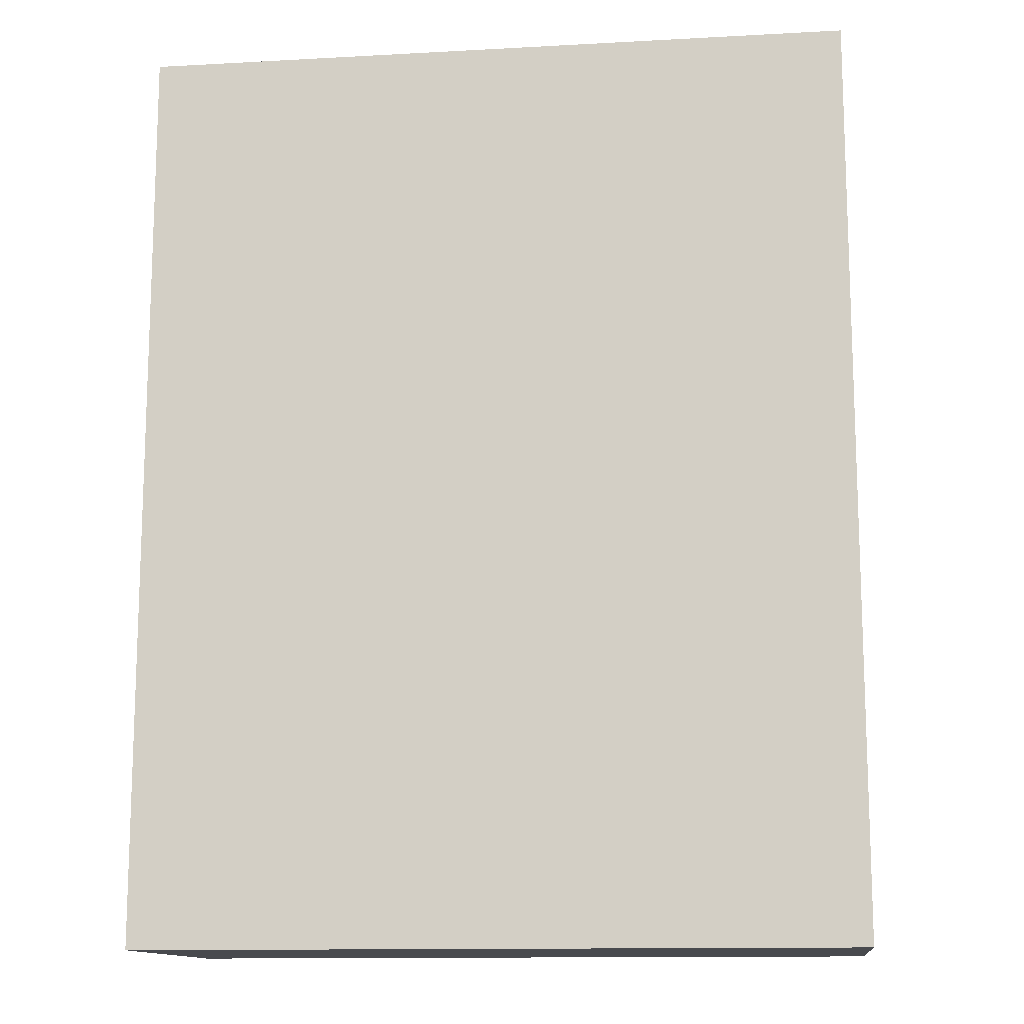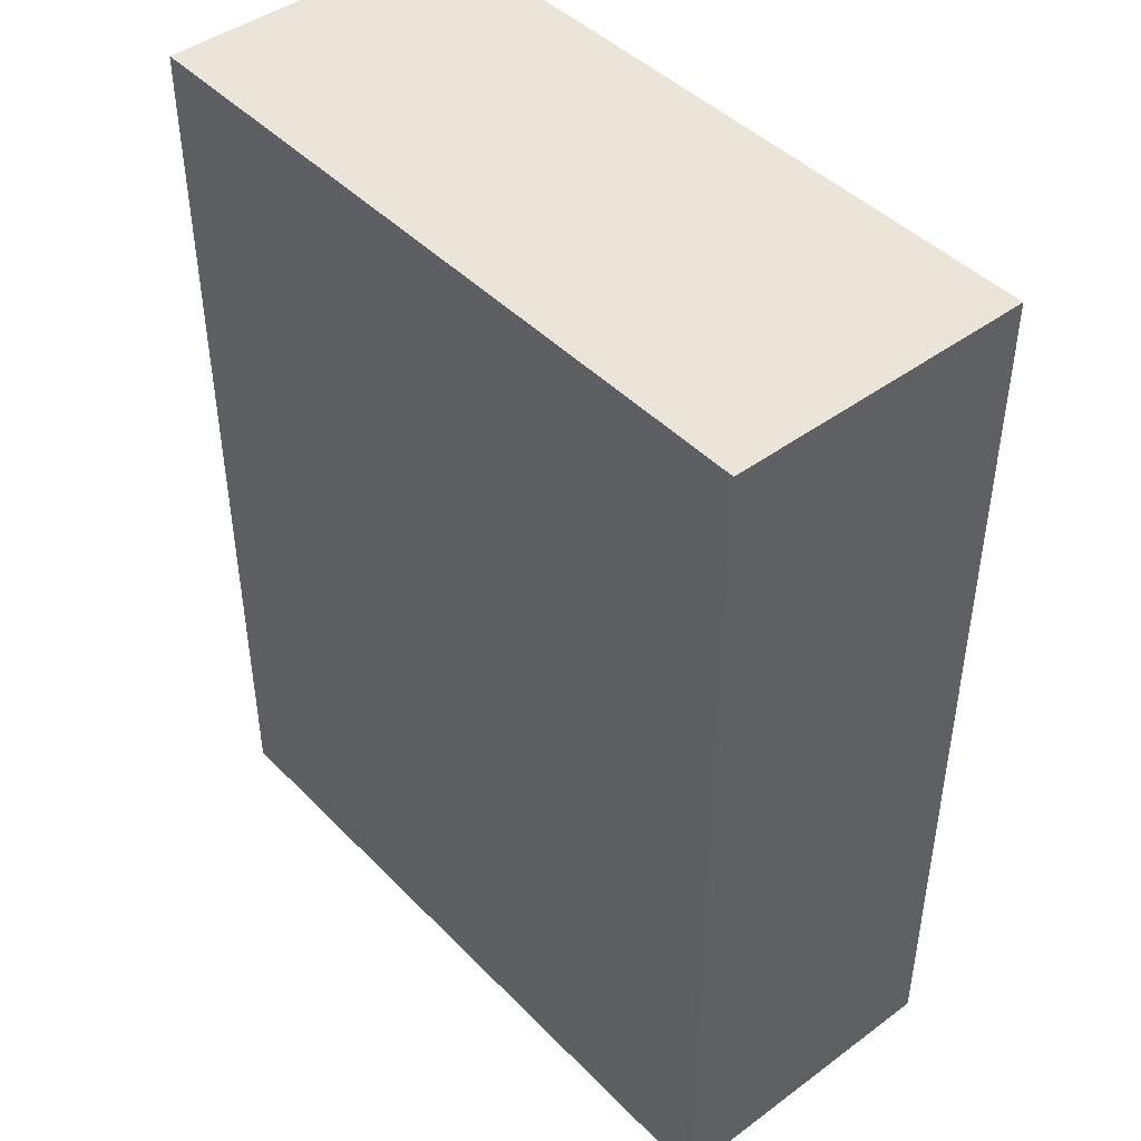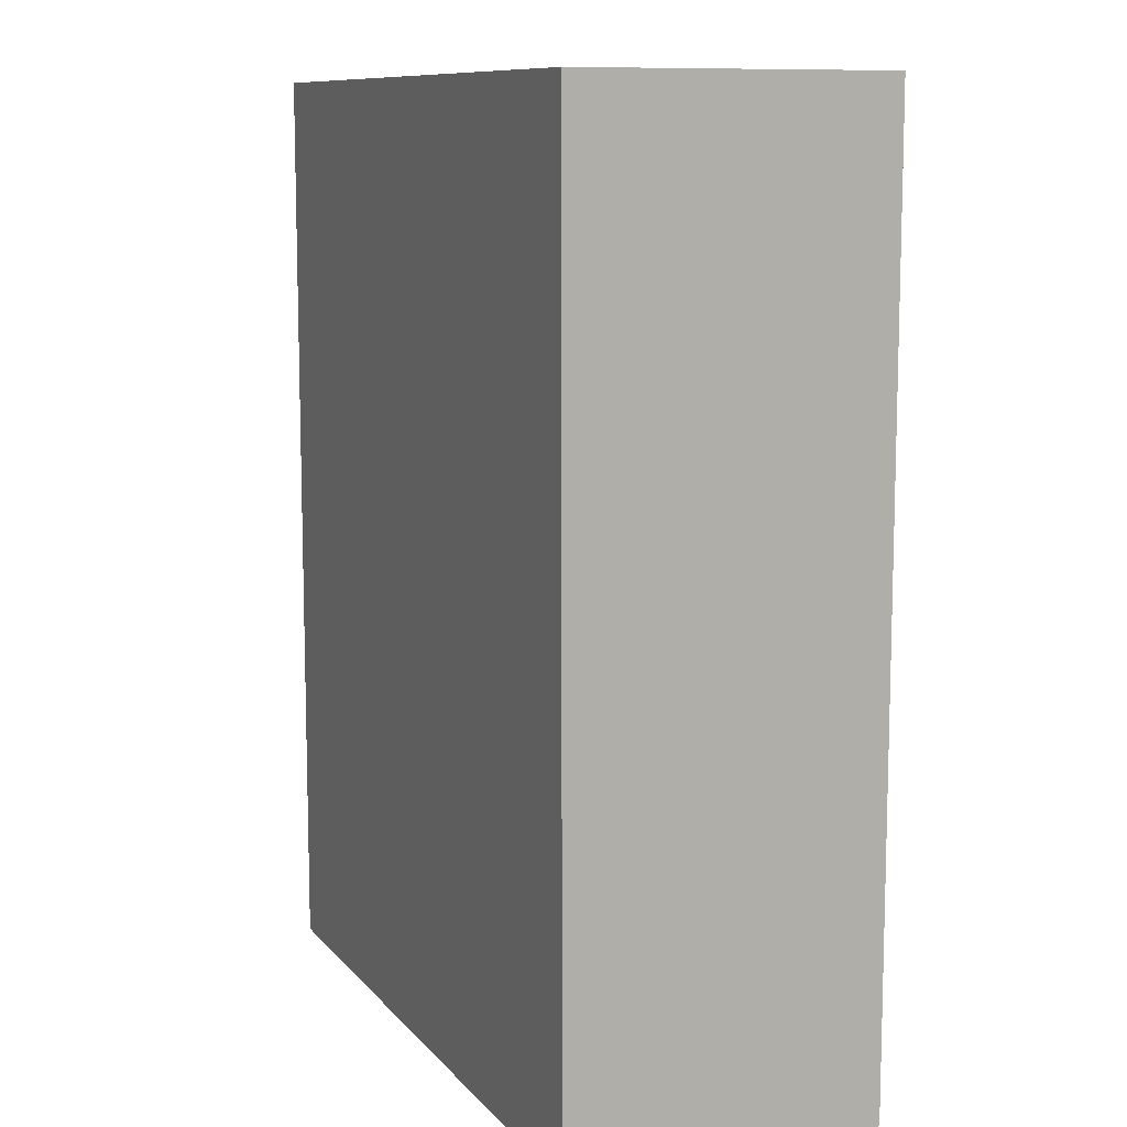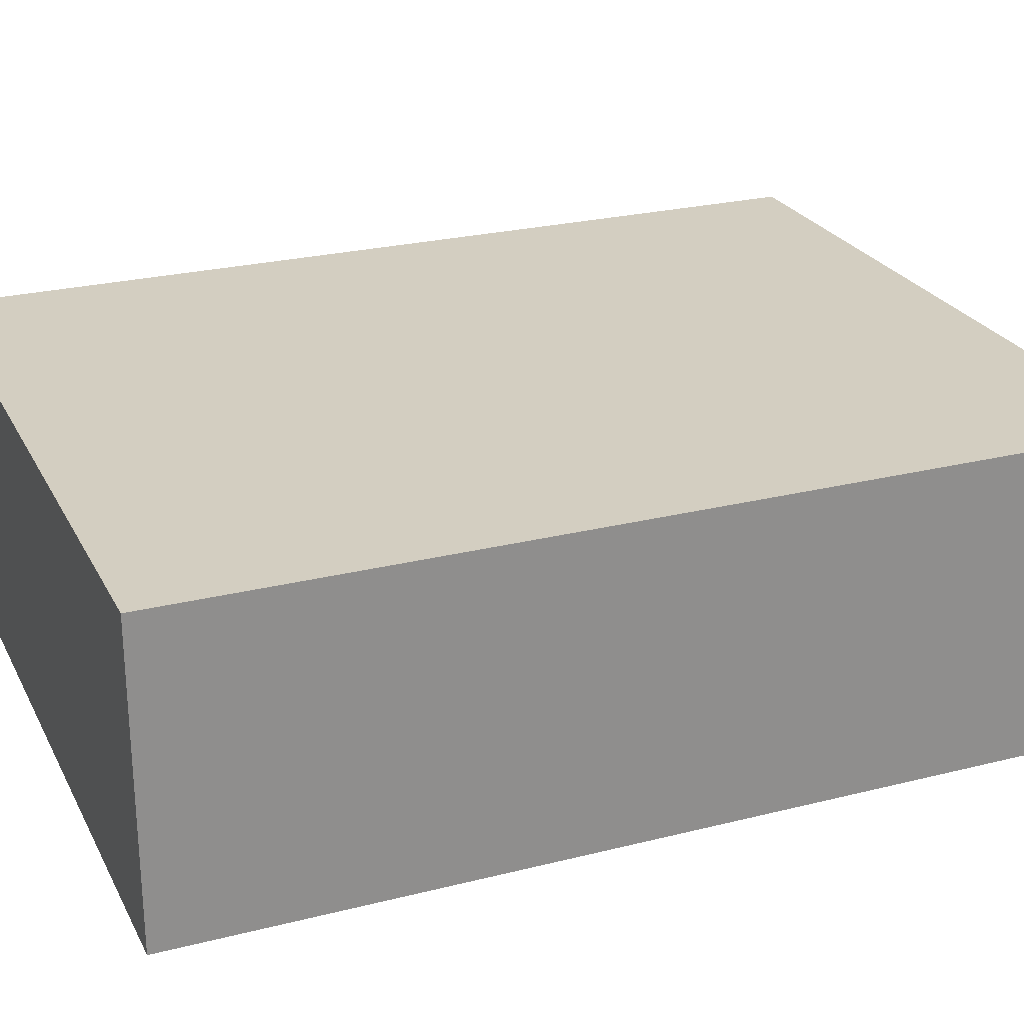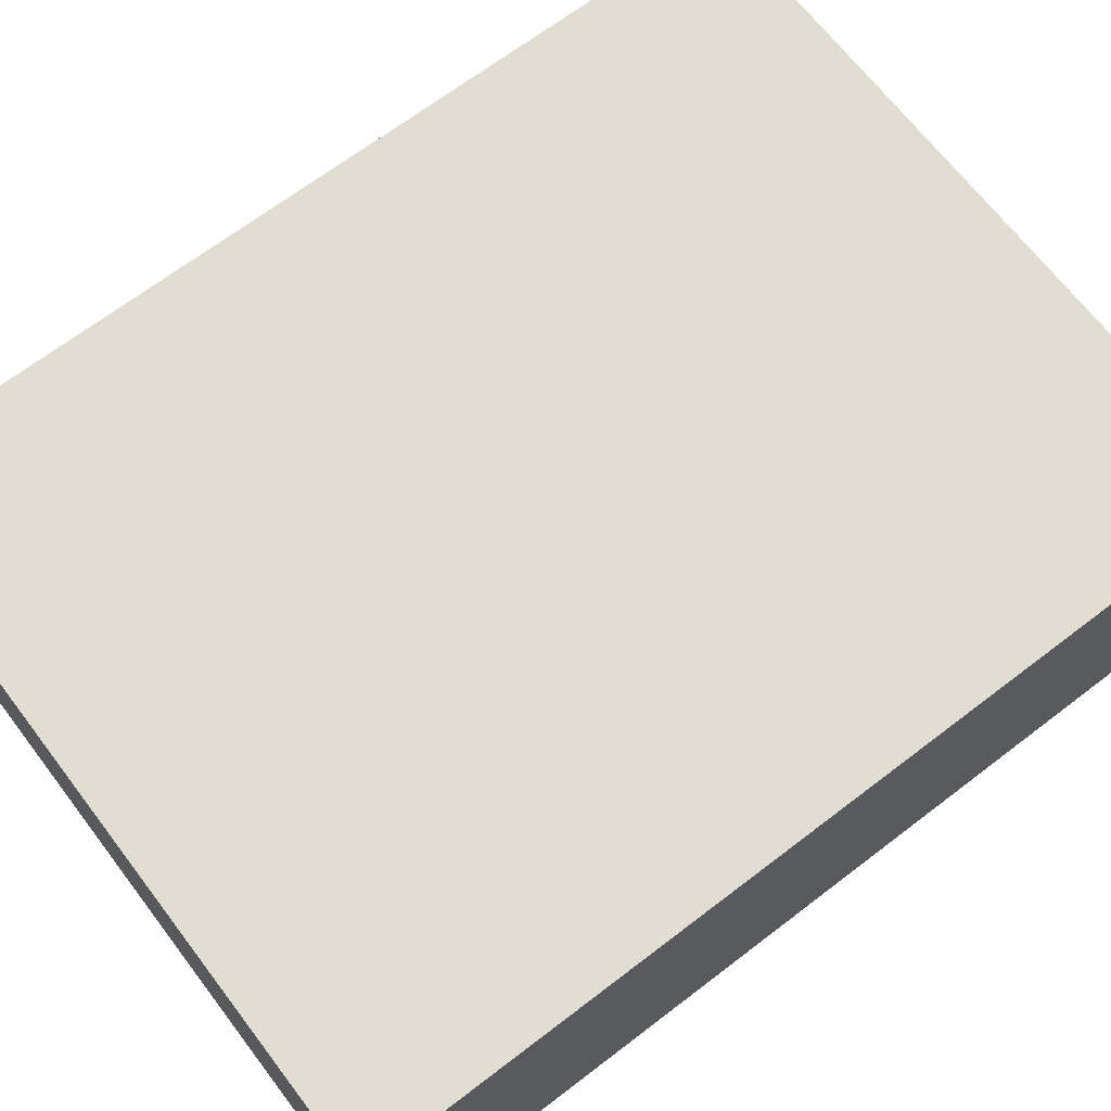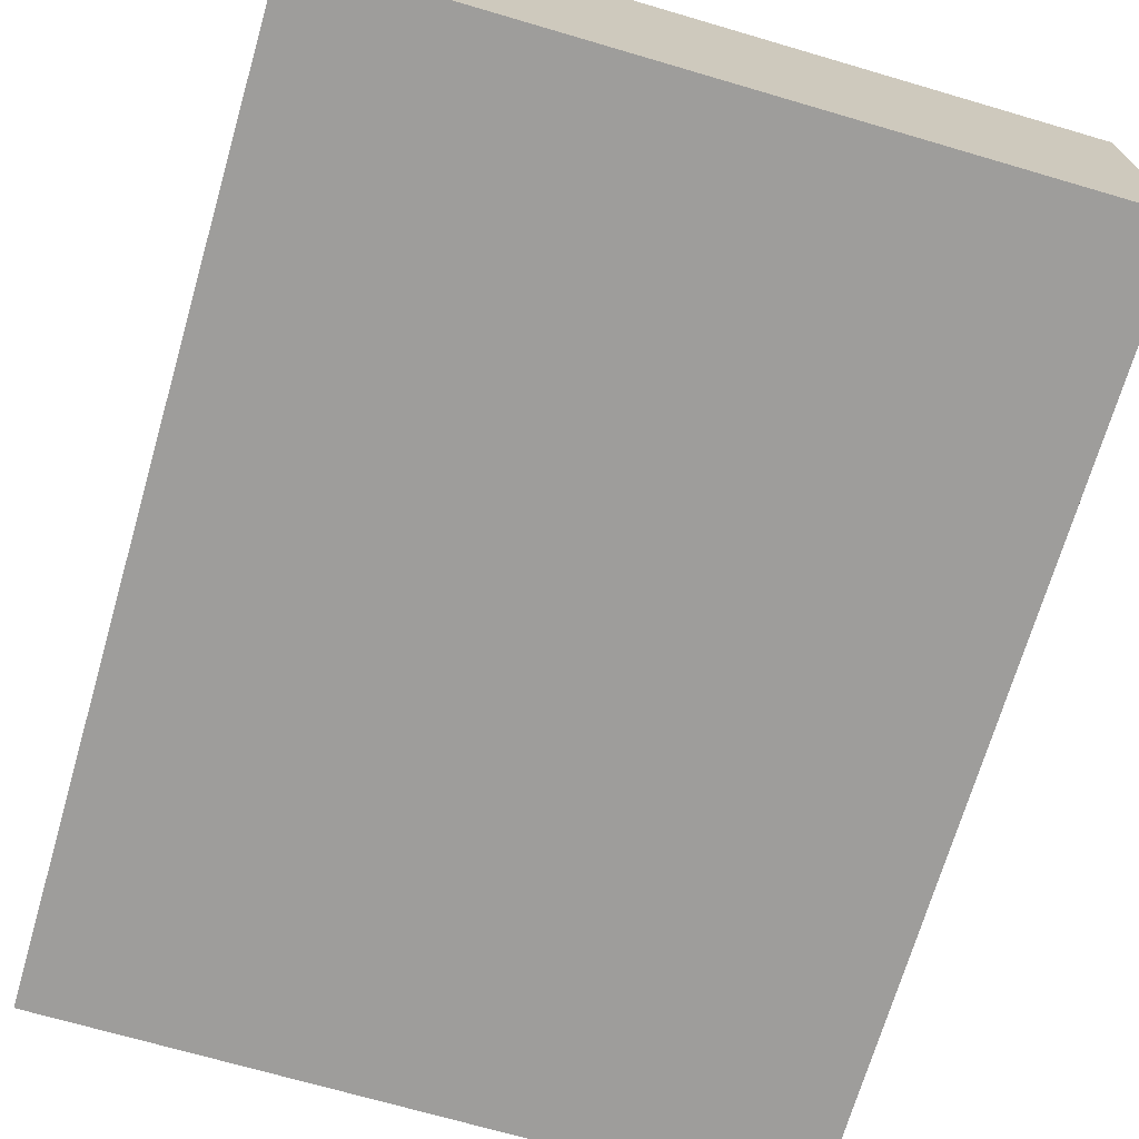
<metadata>
{"format":"obj","ext":"obj","renderer":"f3d","projection":"perspective","resolution":1024,"background":"white","views":[{"elev":-13.0,"azim":7.1,"up":"+Z"},{"elev":44.6,"azim":-130.6,"up":"+Z"},{"elev":10.2,"azim":-113.0,"up":"+Z"},{"elev":25.1,"azim":-112.2,"up":"+Y"},{"elev":68.1,"azim":52.6,"up":"+Y"},{"elev":-70.4,"azim":163.7,"up":"+Y"}]}
</metadata>
<code>
o
v -3.1 0 -2.8
v -3.1 0 -3.7
v -3.1 0.1 -2.8
v -3.1 0.1 -3.7
v -3.1 0.2 -2.8
v -3.1 0.2 -3.7
v -3.1 0.3 -2.8
v -3.1 0.3 -3.7
v -2.4 0 -2.8
v -2.4 0 -3.7
v -2.4 0.1 -2.8
v -2.4 0.1 -3.7
v -2.4 0.2 -2.8
v -2.4 0.2 -3.7
v -2.4 0.3 -2.8
v -2.4 0.3 -3.7
v -3.1 0 -2.8
v -3.1 0.1 -2.8
v -3.1 0.2 -2.8
v -3.1 0.3 -2.8
v -2.4 0 -2.8
v -2.4 0.1 -2.8
v -2.4 0.2 -2.8
v -2.4 0.3 -2.8
v -3.1 0 -3.7
v -3.1 0.1 -3.7
v -3.1 0.2 -3.7
v -3.1 0.3 -3.7
v -2.4 0 -3.7
v -2.4 0.1 -3.7
v -2.4 0.2 -3.7
v -2.4 0.3 -3.7
v -3.1 0 -2.8
v -2.4 0 -2.8
v -3.1 0 -3.7
v -2.4 0 -3.7
v -3.1 0.3 -2.8
v -2.4 0.3 -2.8
v -3 0.3 -3.1
v -2.8 0.3 -3.1
v -2.7 0.3 -3.1
v -2.5 0.3 -3.1
v -3 0.3 -3.2
v -2.8 0.3 -3.2
v -3 0.3 -3.3
v -2.8 0.3 -3.3
v -3 0.3 -3.4
v -2.8 0.3 -3.4
v -2.7 0.3 -3.4
v -2.5 0.3 -3.4
v -3 0.3 -3.5
v -2.5 0.3 -3.5
v -3 0.3 -3.6
v -2.5 0.3 -3.6
v -3.1 0.3 -3.7
v -2.4 0.3 -3.7
f 3 2 1
f 4 2 3
f 5 4 3
f 6 4 5
f 7 6 5
f 8 6 7
f 9 10 11
f 11 10 12
f 11 12 13
f 13 12 14
f 13 14 15
f 15 14 16
f 21 18 17
f 22 19 18
f 22 18 21
f 23 20 19
f 23 19 22
f 24 20 23
f 25 26 29
f 26 27 30
f 29 26 30
f 27 28 31
f 30 27 31
f 31 28 32
f 35 34 33
f 36 34 35
f 37 38 39
f 39 38 40
f 40 38 41
f 41 38 42
f 37 39 43
f 39 40 43
f 40 41 44
f 43 40 44
f 37 43 45
f 43 44 45
f 44 41 46
f 45 44 46
f 37 45 47
f 45 46 47
f 46 41 48
f 47 46 48
f 41 42 49
f 48 41 49
f 42 38 50
f 49 42 50
f 48 49 51
f 47 48 51
f 49 50 51
f 37 47 51
f 50 38 52
f 51 50 52
f 37 51 53
f 51 52 53
f 52 38 54
f 53 52 54
f 37 53 55
f 53 54 55
f 54 38 56
f 55 54 56

</code>
